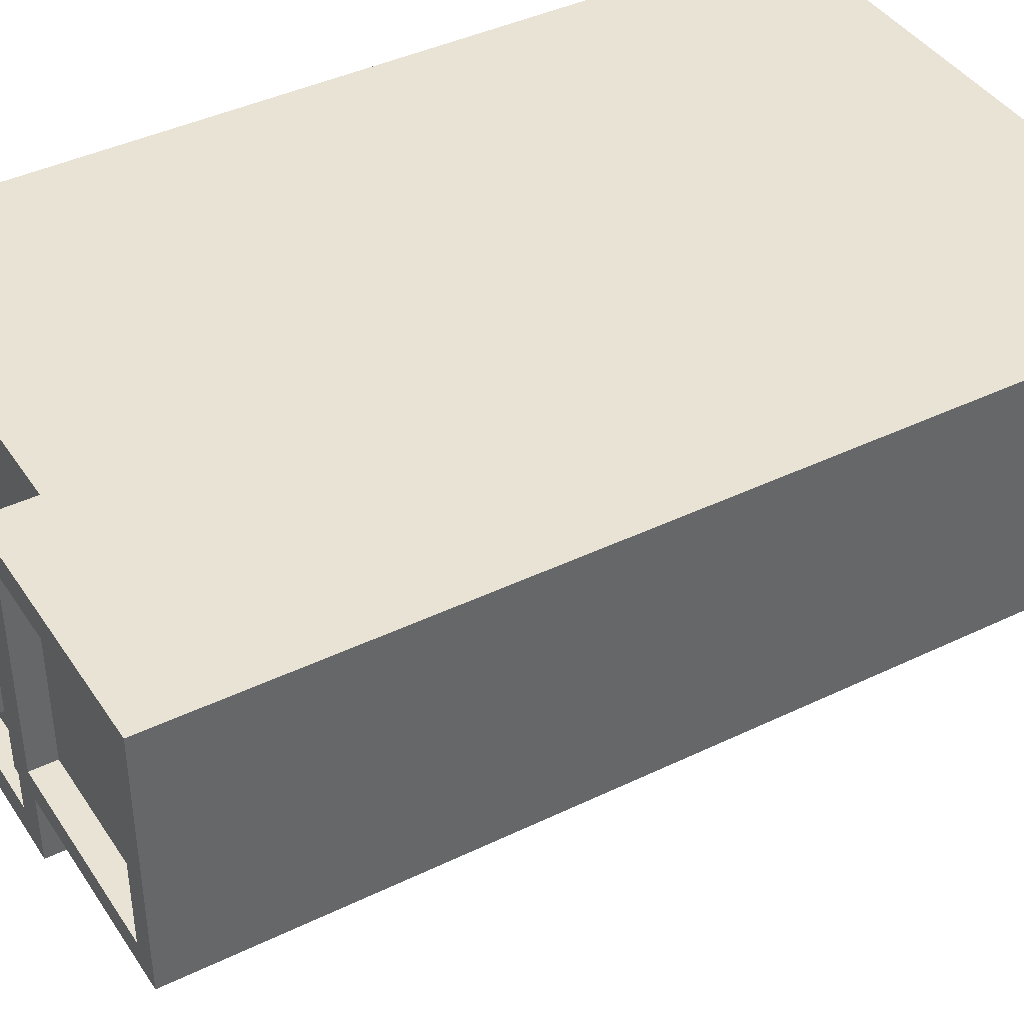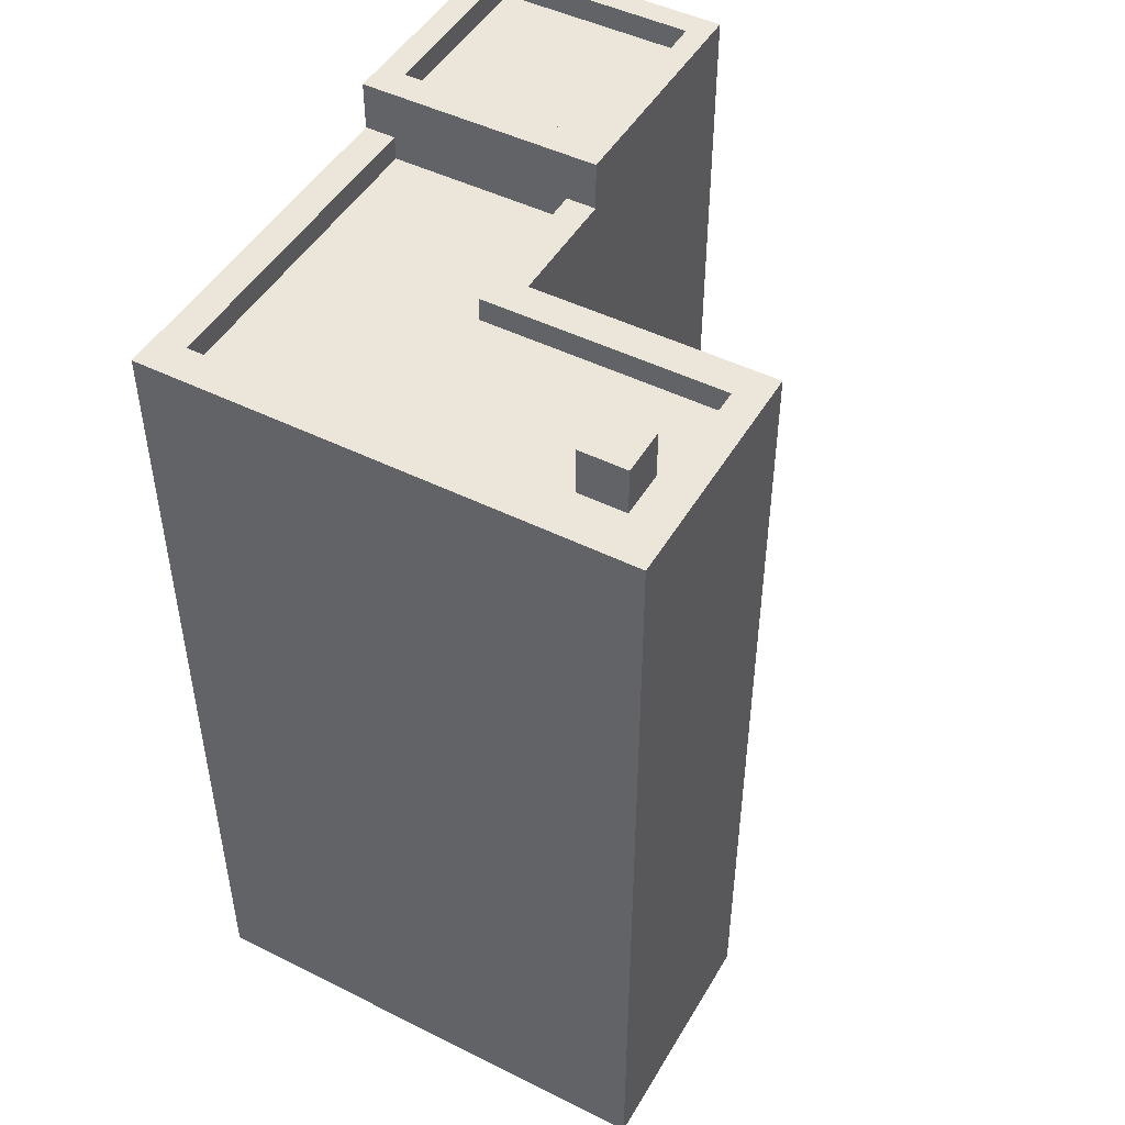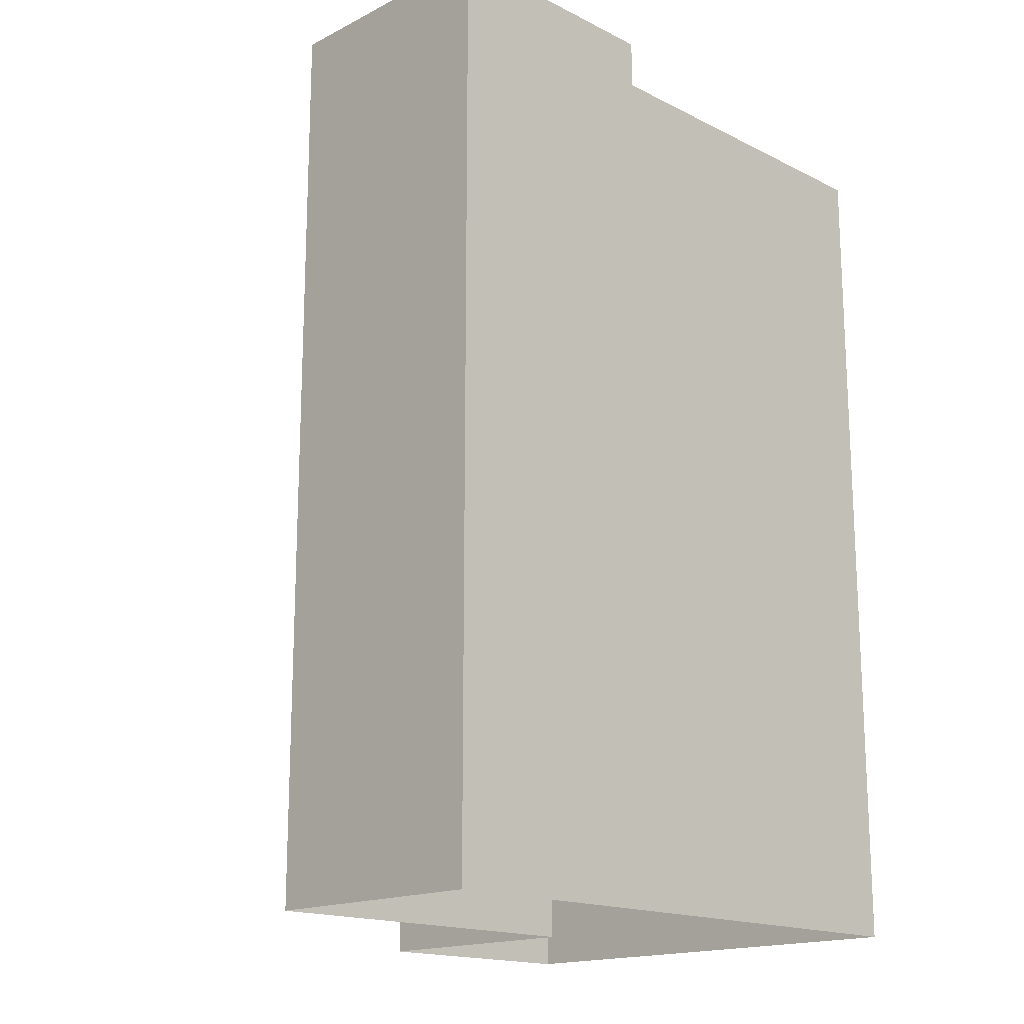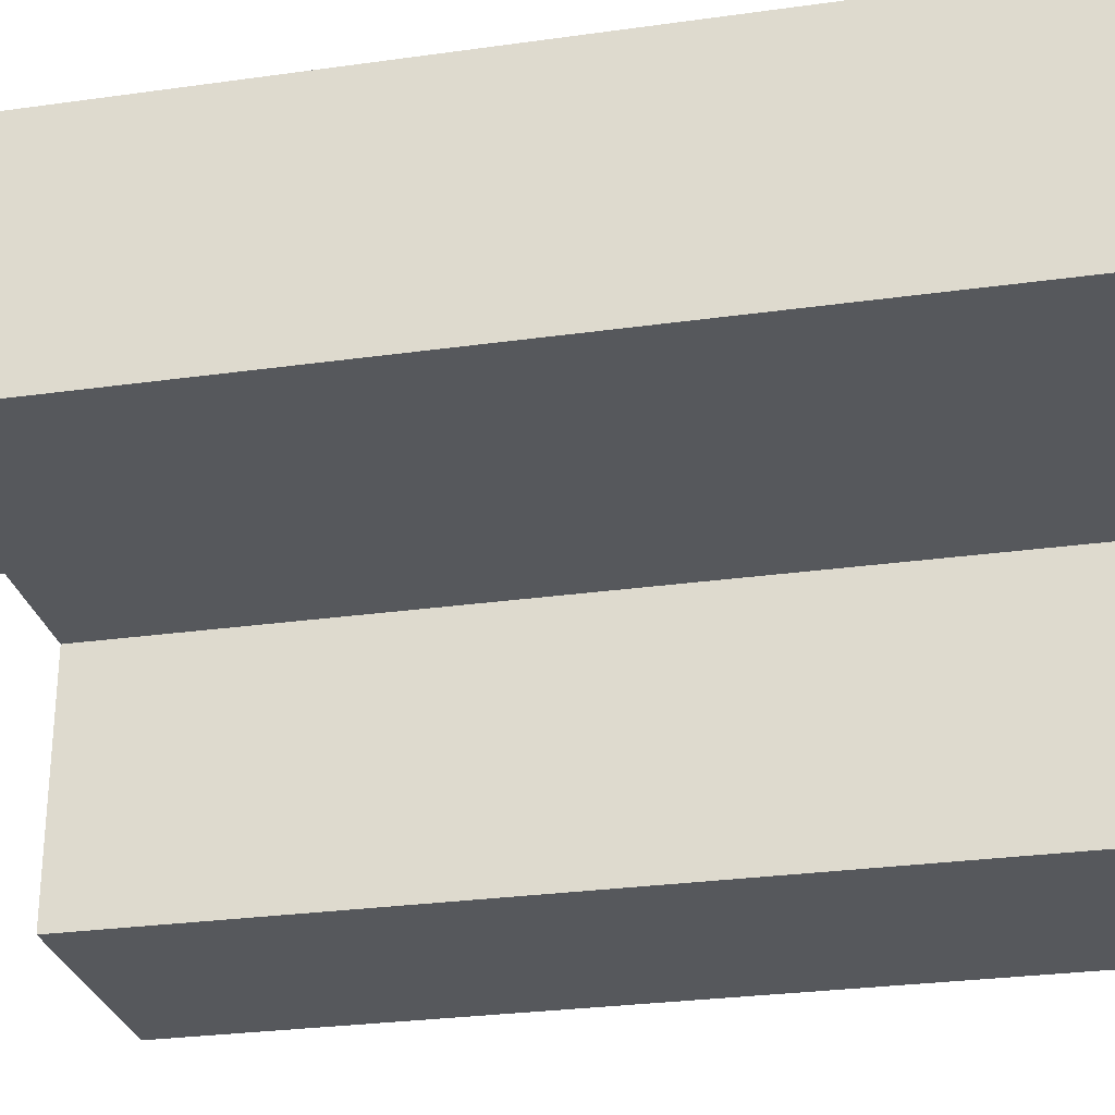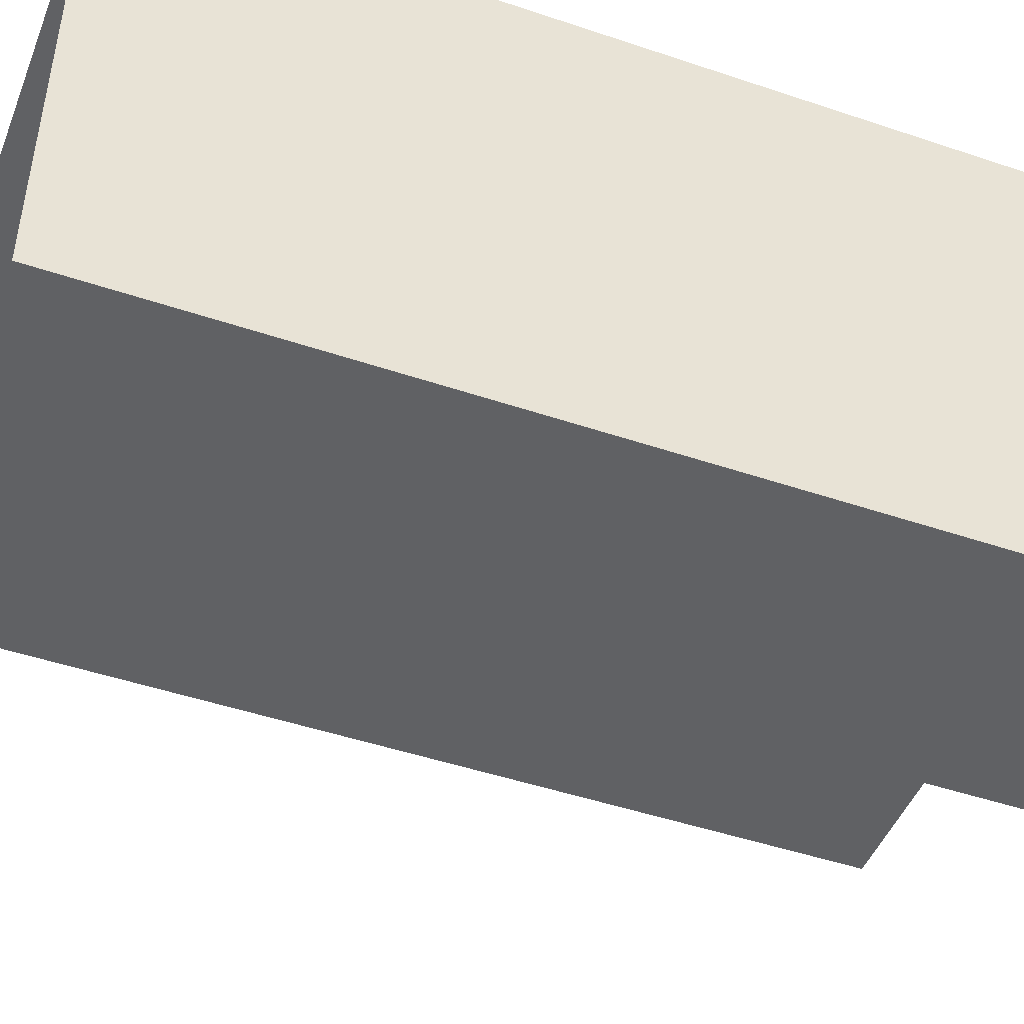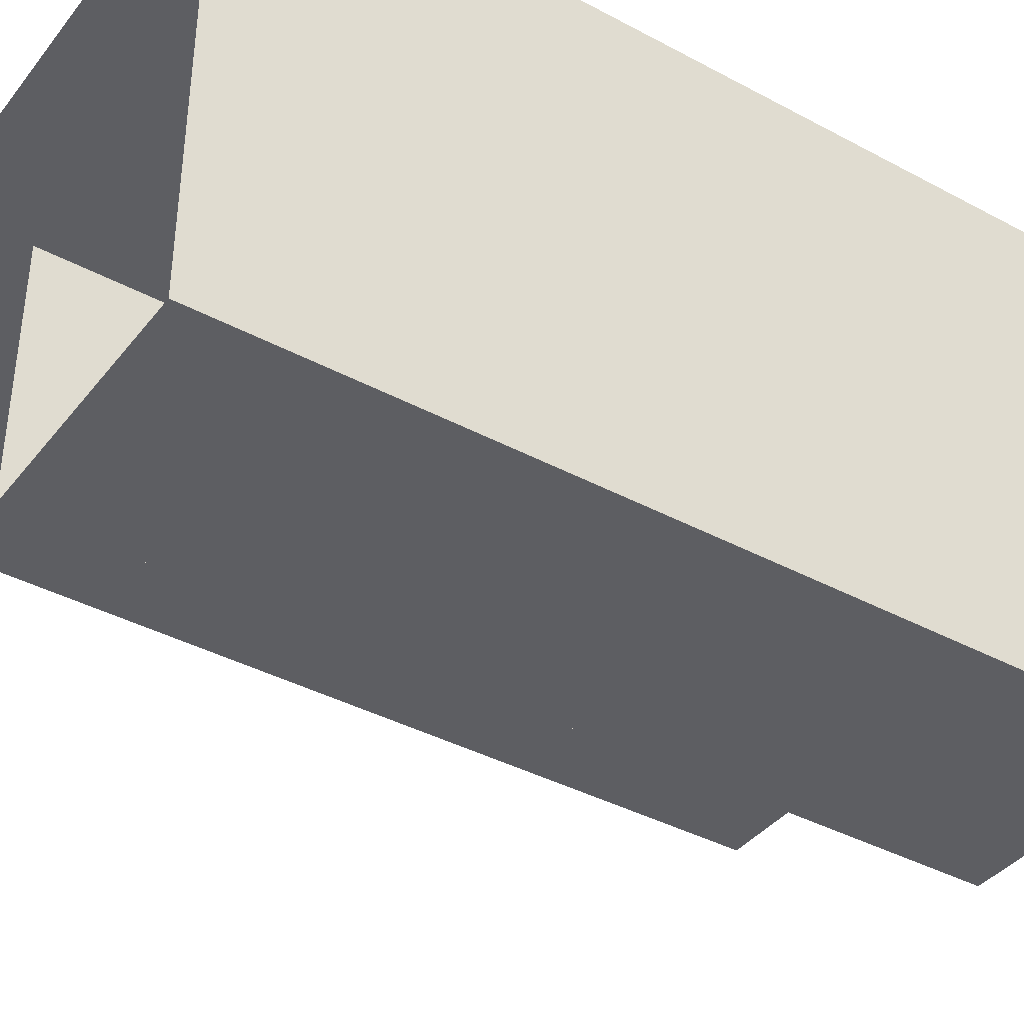
<metadata>
{"format":"obj","ext":"obj","renderer":"f3d","projection":"perspective","resolution":1024,"background":"white","views":[{"elev":41.0,"azim":-120.5,"up":"+Z"},{"elev":47.7,"azim":119.2,"up":"+Y"},{"elev":-16.9,"azim":-44.9,"up":"+Y"},{"elev":-28.0,"azim":-78.0,"up":"+Z"},{"elev":-46.9,"azim":69.0,"up":"+Z"},{"elev":-39.1,"azim":56.1,"up":"+Z"}]}
</metadata>
<code>
g Mesh1 Model
v 15 35.92 10.04
v 15 2.553e-15 0.04
v 15 2.892e-15 10.04
f 1 2 3
v 15 35.92 0.04
f 2 1 4
v 16.41 35.92 11.25
f 1 5 4
v 10 35.92 11.25
f 1 6 5
v 10 35.92 10.04
f 6 1 7
f 1 3 7
v 0 37.92 10.04
f 3 8 7
v 0 0 10.04
f 8 3 9
v -2.31e-14 3.392e-16 20.04
f 10 8 9
v -2.31e-14 37.92 20.04
f 8 10 11
v 25 5.16e-15 20.04
f 12 11 10
v 10 35.92 20.04
f 11 12 13
v 25 35.92 20.04
f 13 12 14
v 25 4.481e-15 0.04
f 15 14 12
v 25 35.92 0.04
f 14 15 16
f 15 4 16
f 4 15 2
v 16.41 35.92 1.29
f 4 17 16
f 4 5 17
v 16.41 34.92 1.29
f 5 18 17
v 16.41 34.92 11.25
f 18 5 19
v 10 34.92 11.25
f 5 20 19
f 20 5 6
v 10 35.92 18.76
f 6 21 20
v 10 37.92 10.04
f 22 21 6
v 10 37.92 20.04
f 23 21 22
f 21 23 13
f 11 13 23
v 1.028 37.92 18.99
f 24 11 23
f 11 24 8
v 1.028 37.92 10.99
f 8 24 25
v 1.028 36.92 10.99
f 24 26 25
v 1.028 36.92 18.99
f 26 24 27
v 8.718 36.92 18.99
f 24 28 27
v 8.718 37.92 18.99
f 28 24 29
f 24 23 29
v 8.718 37.92 10.99
f 29 23 30
f 22 30 23
f 22 25 30
f 25 22 8
f 7 8 22
f 22 6 7
f 26 30 25
v 8.718 36.92 10.99
f 30 26 31
f 27 31 26
f 31 27 28
f 28 30 31
f 30 28 29
f 14 21 13
v 23.56 35.92 18.76
f 21 14 32
v 23.56 35.92 1.29
f 32 14 33
f 16 33 14
f 16 17 33
f 18 33 17
v 23.56 34.92 1.29
f 33 18 34
v 20.22 34.92 2.124
f 18 35 34
v 20.22 34.92 4.124
f 35 18 36
v 23.56 34.92 18.76
f 18 37 36
f 19 37 18
v 10 34.92 18.76
f 19 38 37
f 38 19 20
f 20 21 38
f 21 37 38
f 37 21 32
f 33 37 32
f 37 33 34
v 22.22 34.92 2.124
f 34 39 37
f 34 35 39
v 20.22 36.92 2.124
f 40 39 35
v 22.22 36.92 2.124
f 39 40 41
v 22.22 36.92 4.124
f 40 42 41
v 20.22 36.92 4.124
f 42 40 43
f 40 36 43
f 36 40 35
f 36 42 43
v 22.22 34.92 4.124
f 42 36 44
f 36 37 44
f 44 37 39
f 41 44 39
f 44 41 42

</code>
